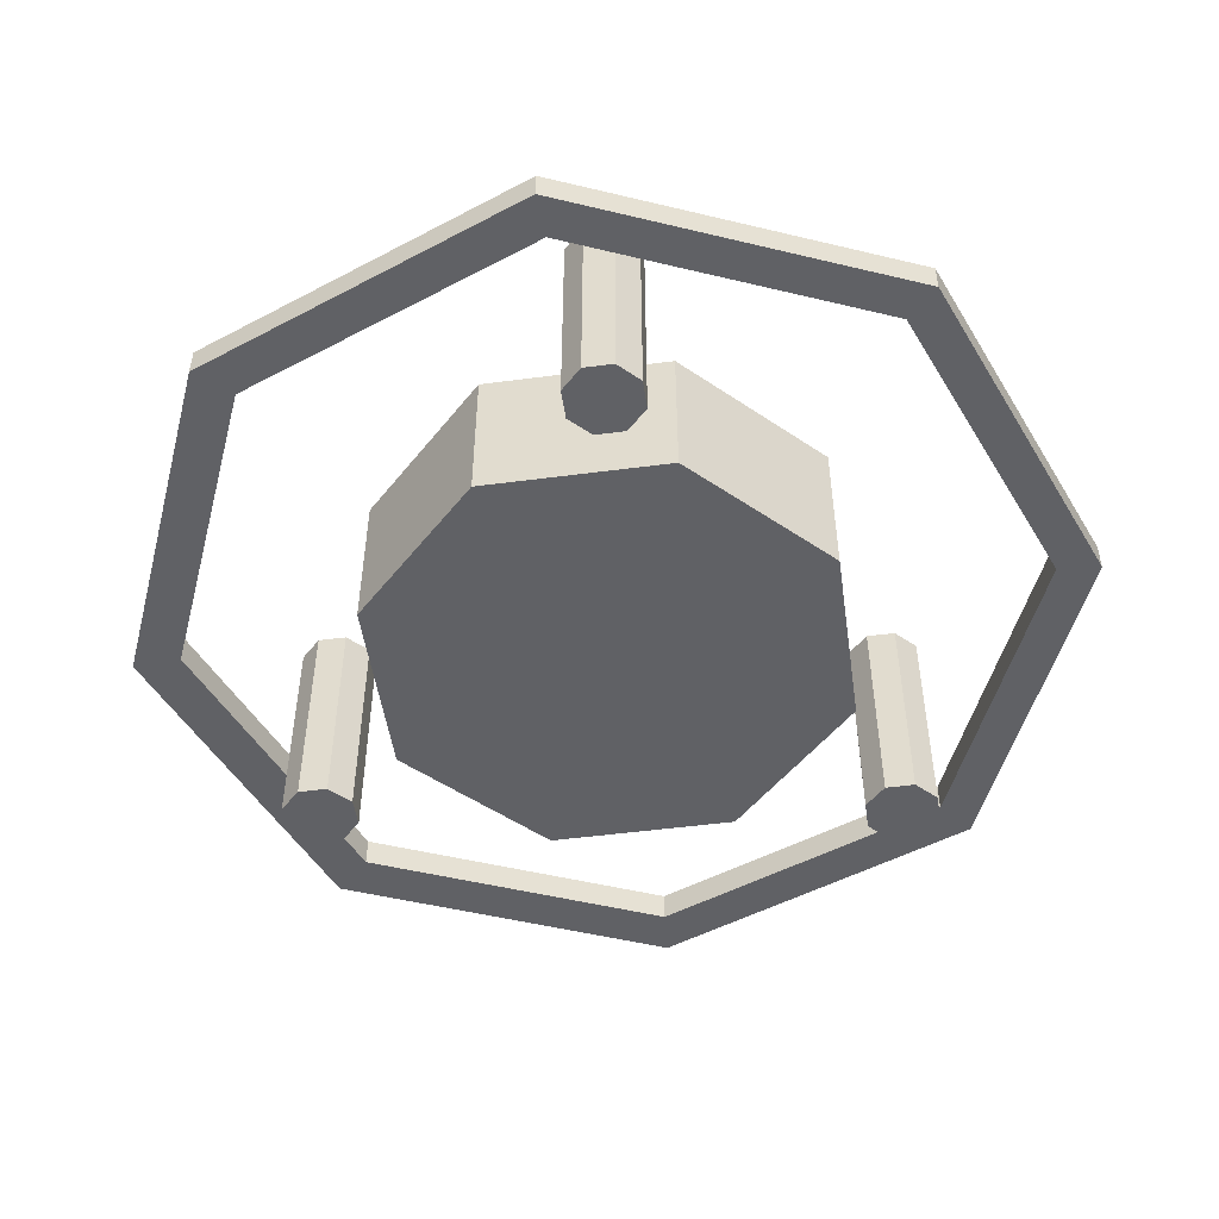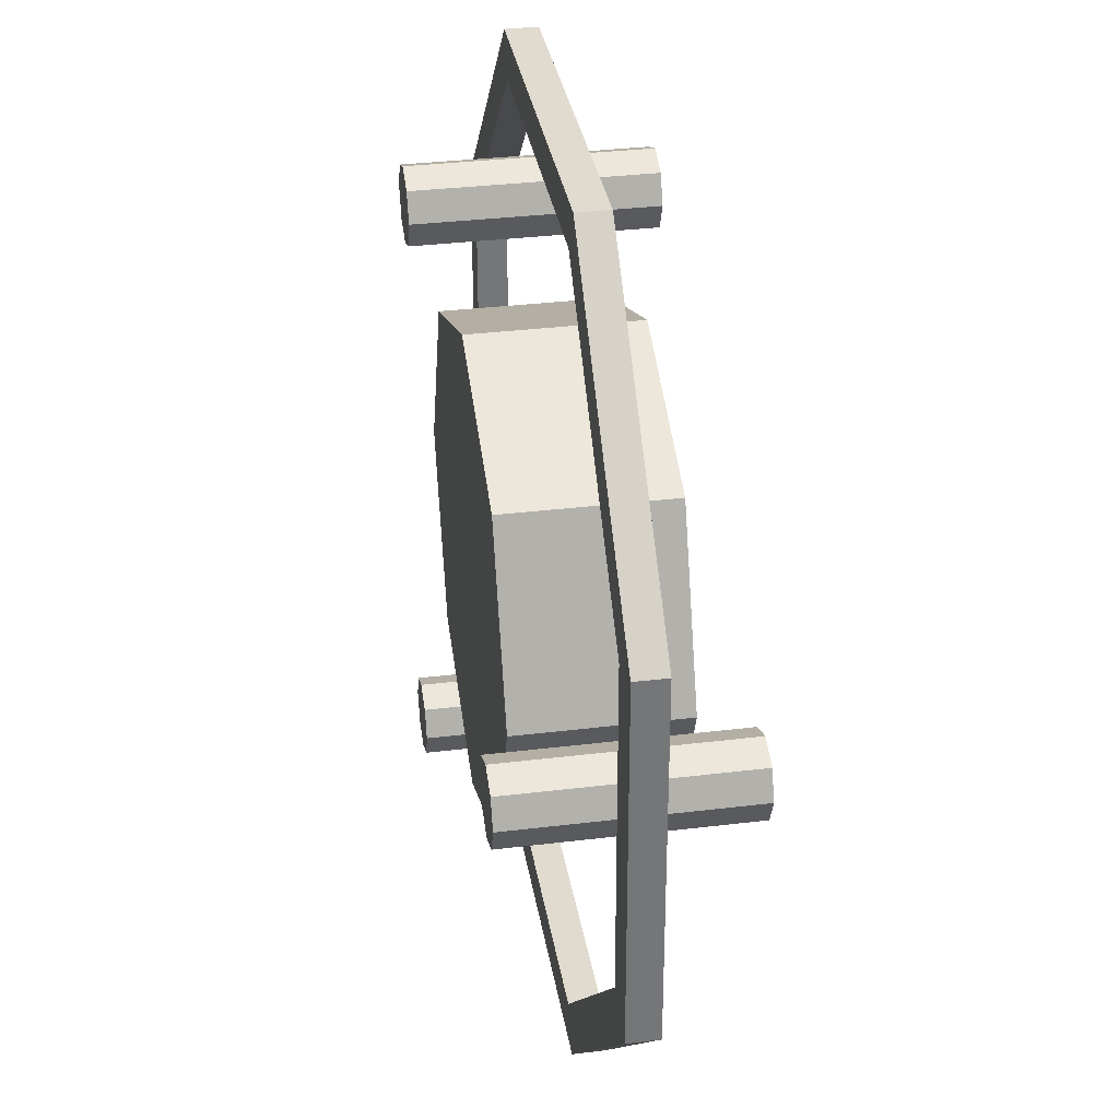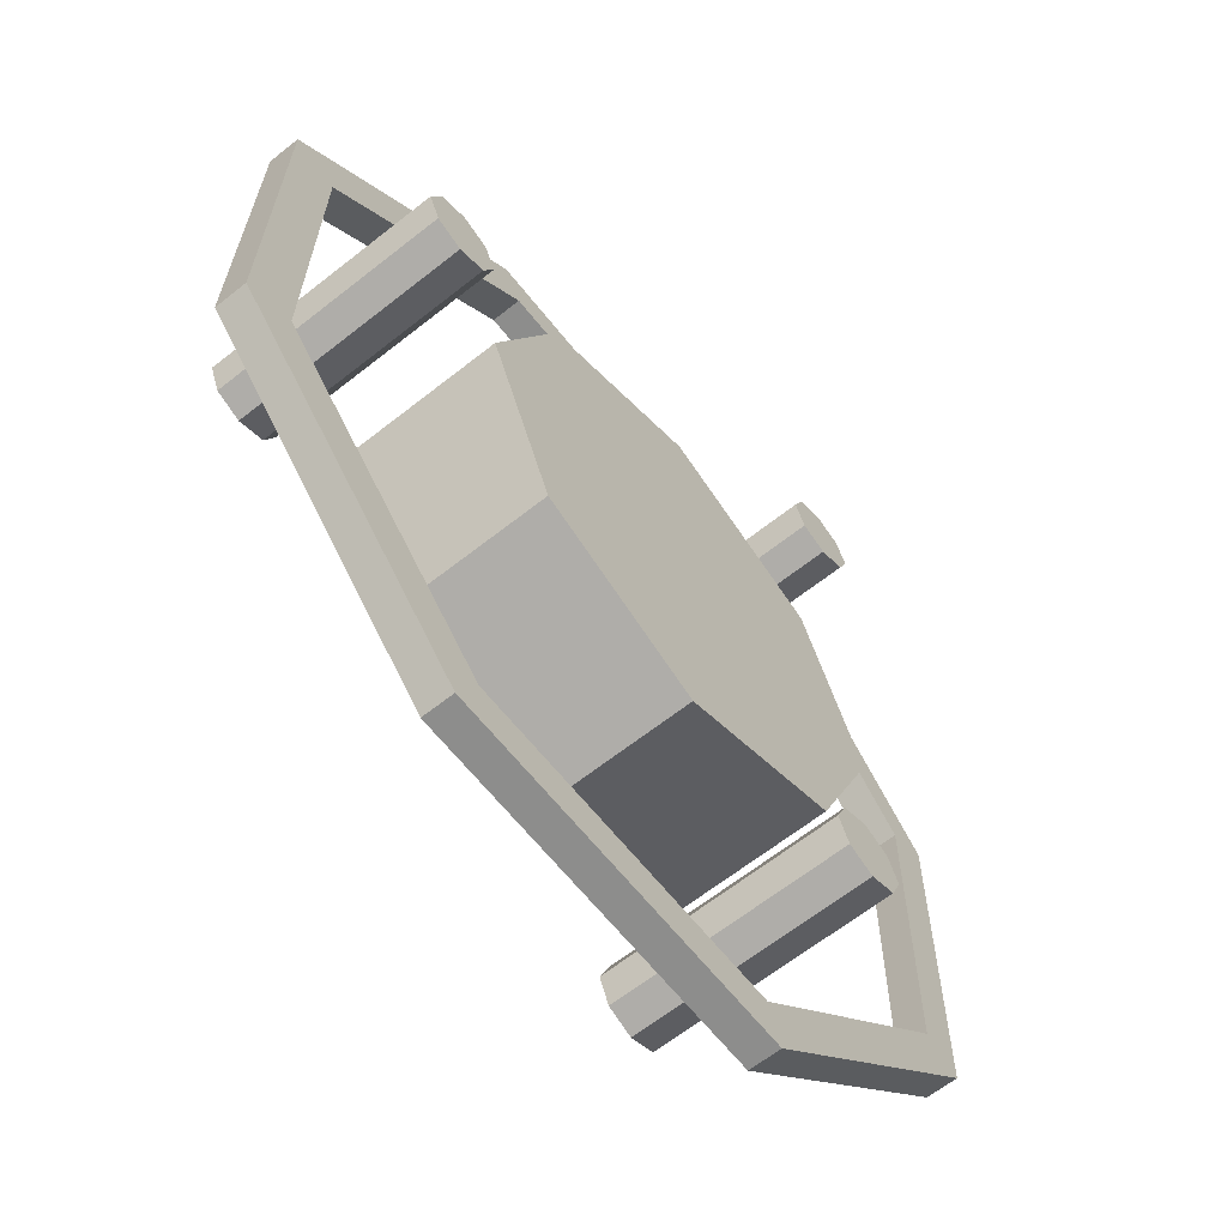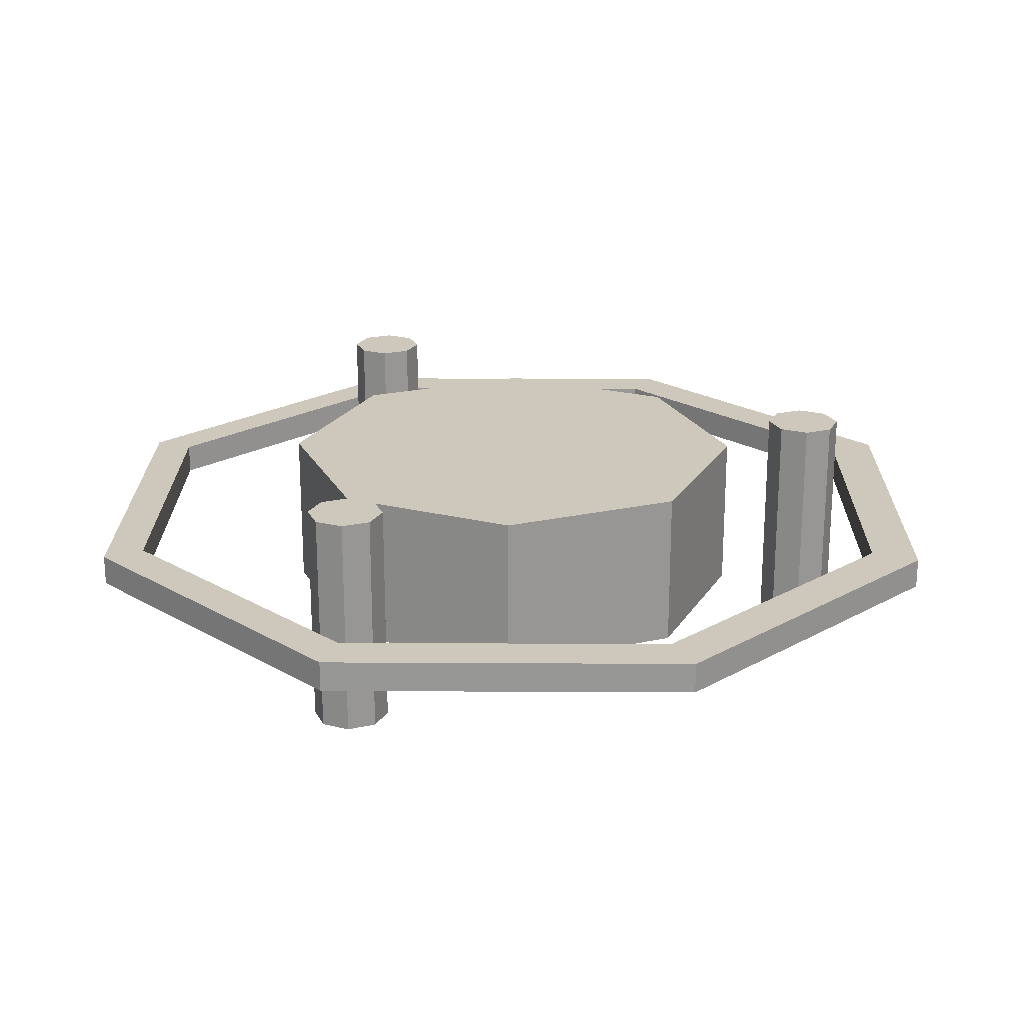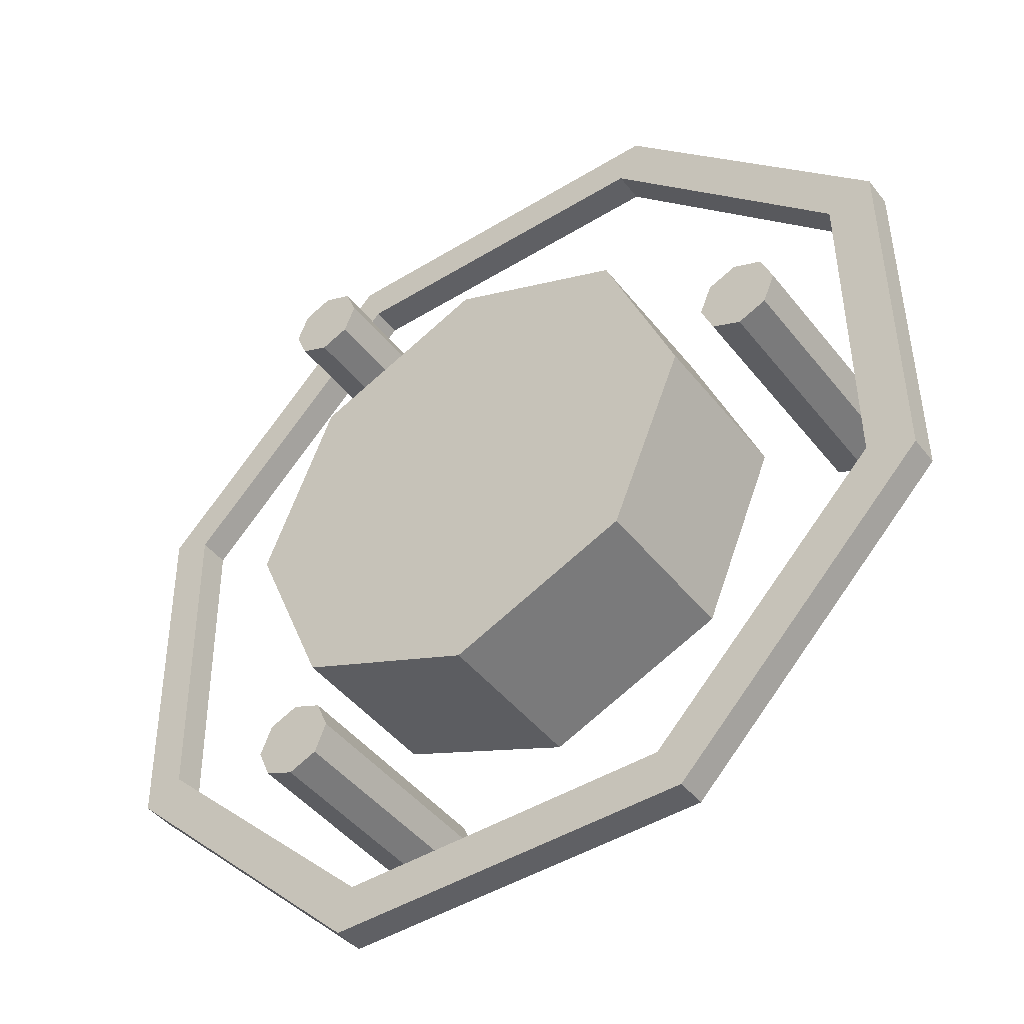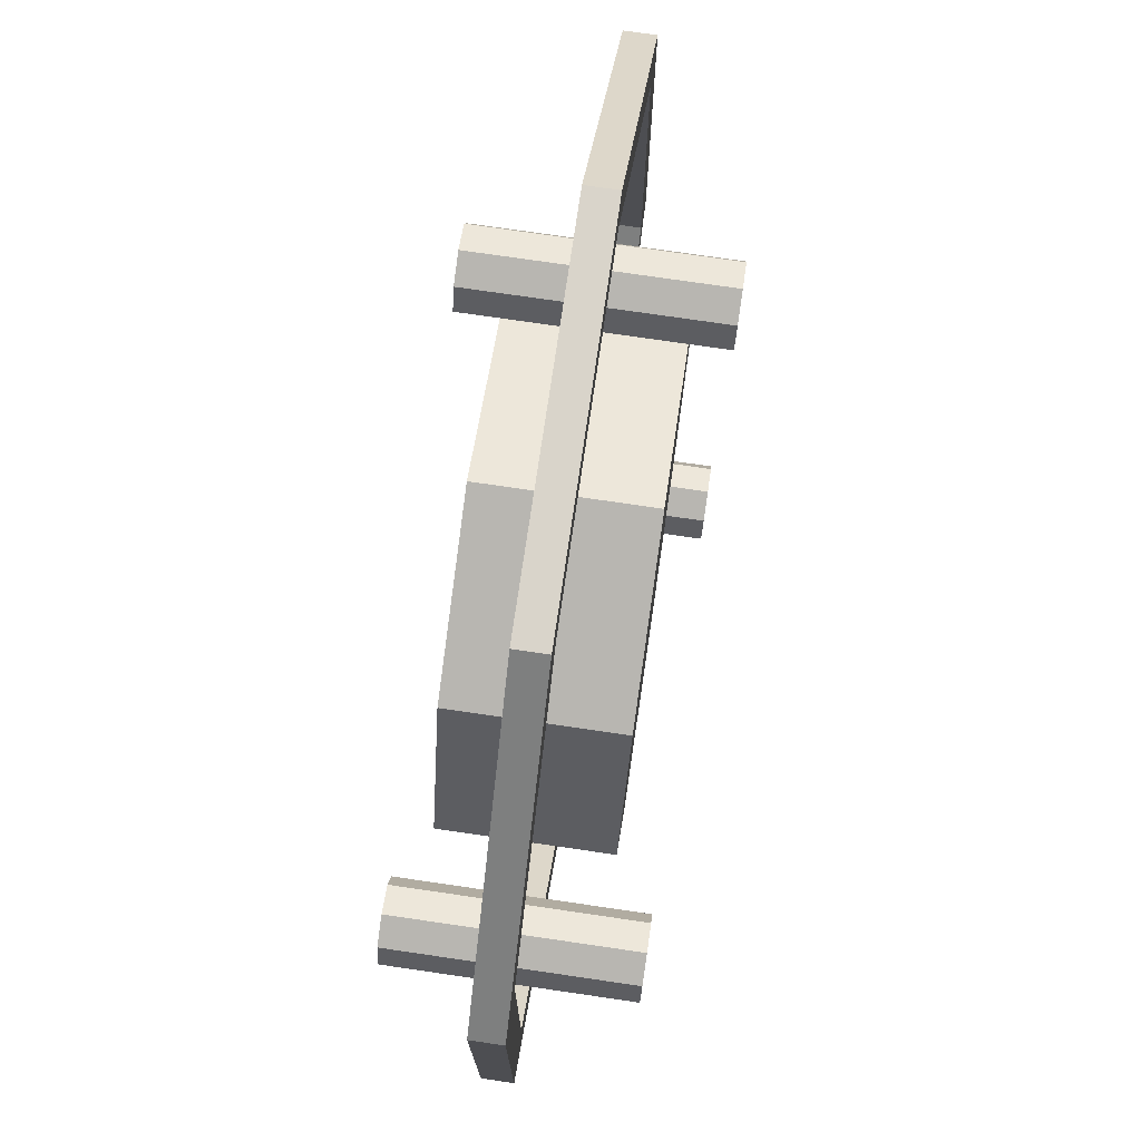
<metadata>
{"format":"obj","ext":"obj","renderer":"f3d","projection":"perspective","resolution":1024,"background":"white","views":[{"elev":-50.2,"azim":30.7,"up":"+Y"},{"elev":34.2,"azim":-99.3,"up":"+Z"},{"elev":-64.1,"azim":-51.4,"up":"+Z"},{"elev":21.8,"azim":-178.9,"up":"+Y"},{"elev":-44.4,"azim":-144.7,"up":"+Z"},{"elev":75.4,"azim":-81.7,"up":"+Z"}]}
</metadata>
<code>
v 1.164 0.09929 -2.864
v 1.048 0.09929 -2.575
v 1.076 0.09929 -2.575
v 1.105 0.09929 2.593
v 1.219 0.09929 2.861
v 1.126 0.09929 2.593
v 2.59 -0.1007 -1.09
v 2.857 -0.1007 -1.204
v 2.604 -0.1007 -1.076
v 2.625 0.09929 1.065
v 2.88 0.09929 1.168
v 1.126 -0.1007 2.593
v 1.219 -0.1007 2.861
v 1.105 -0.1007 2.593
v -1.015 -0.1007 2.613
v -1.152 -0.1007 2.884
v -1.035 -0.1007 2.593
v -2.543 -0.1007 1.114
v -2.845 -0.1007 1.223
v -2.543 -0.1007 1.094
v -1.035 0.09929 2.593
v -1.152 0.09929 2.884
v -1.015 0.09929 2.613
v -2.563 -0.1007 -1.026
v -2.868 -0.1007 -1.149
v -2.543 0.09929 1.094
v -2.845 0.09929 1.223
v -2.543 0.09929 1.114
v 2.88 -0.1007 1.168
v 2.625 -0.1007 1.065
v -1.207 0.09929 -2.842
v -1.079 0.09929 -2.54
v -1.064 0.09929 -2.554
v 1.076 -0.1007 -2.575
v 1.048 -0.1007 -2.575
v 1.164 -0.1007 -2.864
v -1.207 -0.1007 -2.842
v -1.064 -0.1007 -2.554
v -1.079 -0.1007 -2.54
v 2.59 0.09929 -1.09
v 2.604 0.09929 -1.076
v 2.857 0.09929 -1.204
v -2.563 0.09929 -1.026
v -2.868 0.09929 -1.149
f 1 3 2
f 4 6 5
f 7 9 8
f 12 14 13
f 15 17 16
f 18 20 19
f 21 23 22
f 26 28 27
f 31 33 32
f 34 36 35
f 37 39 38
f 40 42 41
f 42 1 36 8
f 8 29 11 42
f 29 13 5 11
f 13 16 22 5
f 16 19 27 22
f 19 25 44 27
f 25 37 31 44
f 1 31 37 36
f 3 1 42 40
f 31 1 2 33
f 12 6 4 14
f 29 8 9 30
f 15 23 21 17
f 37 25 24 39
f 18 28 26 20
f 10 12 30
f 38 39 32 33
f 7 8 36 34
f 7 34 3 40
f 42 11 10 41
f 12 13 29 30
f 12 10 6
f 11 5 6 10
f 15 16 13 14
f 4 5 22 23
f 15 14 4 23
f 18 19 16 17
f 21 22 27 28
f 18 17 21 28
f 24 25 19 20
f 26 27 44 43
f 24 20 26 43
f 44 31 32 43
f 36 37 38 35
f 35 2 3 34
f 38 33 2 35
f 7 40 41 9
f 30 9 41 10
f 39 24 43 32
v 1.133 -0.5202 -1.145
v 1.601 -0.5202 -0.01324
v 1.133 -0.5202 1.118
v 0.001211 -0.5202 1.587
v -1.13 -0.5202 1.118
v -1.599 -0.5202 -0.01324
v -1.13 -0.5202 -1.145
v 0.00121 -0.5202 -1.613
v 1.133 0.5298 -1.145
v 1.601 0.5299 -0.01324
v 1.133 0.5299 1.118
v 0.001211 0.5299 1.587
v -1.13 0.5299 1.118
v -1.599 0.5299 -0.01324
v -1.13 0.5298 -1.145
v 0.001213 0.5298 -1.613
v 0.001211 -0.5202 -0.01324
v 0.001211 0.5299 -0.01324
f 61 45 46
f 62 54 53
f 61 46 47
f 62 55 54
f 61 47 48
f 62 56 55
f 61 48 49
f 62 57 56
f 61 49 50
f 62 58 57
f 61 50 51
f 62 59 58
f 61 51 52
f 62 60 59
f 52 45 61
f 62 53 60
f 45 53 54 46
f 46 54 55 47
f 47 55 56 48
f 48 56 57 49
f 49 57 58 50
f 50 58 59 51
f 51 59 60 52
f 53 45 52 60
v 1.252 0.7219 2.046
v 1.326 0.7219 1.869
v 1.252 0.7219 1.692
v 1.076 0.7219 1.619
v 0.8988 0.7219 1.692
v 0.8256 0.7219 1.869
v 0.8988 0.7219 2.046
v 1.076 0.7219 2.119
v 1.252 -0.7639 2.046
v 1.326 -0.7639 1.869
v 1.252 -0.7639 1.692
v 1.076 -0.7639 1.619
v 0.8988 -0.7639 1.692
v 0.8256 -0.7639 1.869
v 0.8988 -0.7639 2.046
v 1.076 -0.7639 2.119
v 1.076 0.7219 1.869
v 1.076 -0.7639 1.869
f 79 63 64
f 80 72 71
f 79 64 65
f 80 73 72
f 79 65 66
f 80 74 73
f 79 66 67
f 80 75 74
f 79 67 68
f 80 76 75
f 79 68 69
f 80 77 76
f 79 69 70
f 80 78 77
f 70 63 79
f 80 71 78
f 63 71 72 64
f 64 72 73 65
f 65 73 74 66
f 66 74 75 67
f 67 75 76 68
f 68 76 77 69
f 69 77 78 70
f 71 63 70 78
v 1.252 0.7219 -1.693
v 1.326 0.7219 -1.87
v 1.252 0.7219 -2.047
v 1.076 0.7219 -2.12
v 0.8988 0.7219 -2.047
v 0.8256 0.7219 -1.87
v 0.8988 0.7219 -1.693
v 1.076 0.7219 -1.62
v 1.252 -0.7639 -1.693
v 1.326 -0.7639 -1.87
v 1.252 -0.7639 -2.047
v 1.076 -0.7639 -2.12
v 0.8988 -0.7639 -2.047
v 0.8256 -0.7639 -1.87
v 0.8988 -0.7639 -1.693
v 1.076 -0.7639 -1.62
v 1.076 0.7219 -1.87
v 1.076 -0.7639 -1.87
f 97 81 82
f 98 90 89
f 97 82 83
f 98 91 90
f 97 83 84
f 98 92 91
f 97 84 85
f 98 93 92
f 97 85 86
f 98 94 93
f 97 86 87
f 98 95 94
f 97 87 88
f 98 96 95
f 88 81 97
f 98 89 96
f 81 89 90 82
f 82 90 91 83
f 83 91 92 84
f 84 92 93 85
f 85 93 94 86
f 86 94 95 87
f 87 95 96 88
f 89 81 88 96
v -1.979 0.7219 0.1815
v -1.906 0.7219 0.004728
v -1.979 0.7219 -0.172
v -2.156 0.7219 -0.2453
v -2.332 0.7219 -0.172
v -2.406 0.7219 0.004728
v -2.332 0.7219 0.1815
v -2.156 0.7219 0.2547
v -1.979 -0.7639 0.1815
v -1.906 -0.7639 0.004729
v -1.979 -0.7639 -0.172
v -2.156 -0.7639 -0.2453
v -2.332 -0.7639 -0.172
v -2.406 -0.7639 0.004729
v -2.332 -0.7639 0.1815
v -2.156 -0.7639 0.2547
v -2.156 0.7219 0.004728
v -2.156 -0.7639 0.004729
f 115 99 100
f 116 108 107
f 115 100 101
f 116 109 108
f 115 101 102
f 116 110 109
f 115 102 103
f 116 111 110
f 115 103 104
f 116 112 111
f 115 104 105
f 116 113 112
f 115 105 106
f 116 114 113
f 106 99 115
f 116 107 114
f 99 107 108 100
f 100 108 109 101
f 101 109 110 102
f 102 110 111 103
f 103 111 112 104
f 104 112 113 105
f 105 113 114 106
f 107 99 106 114

</code>
